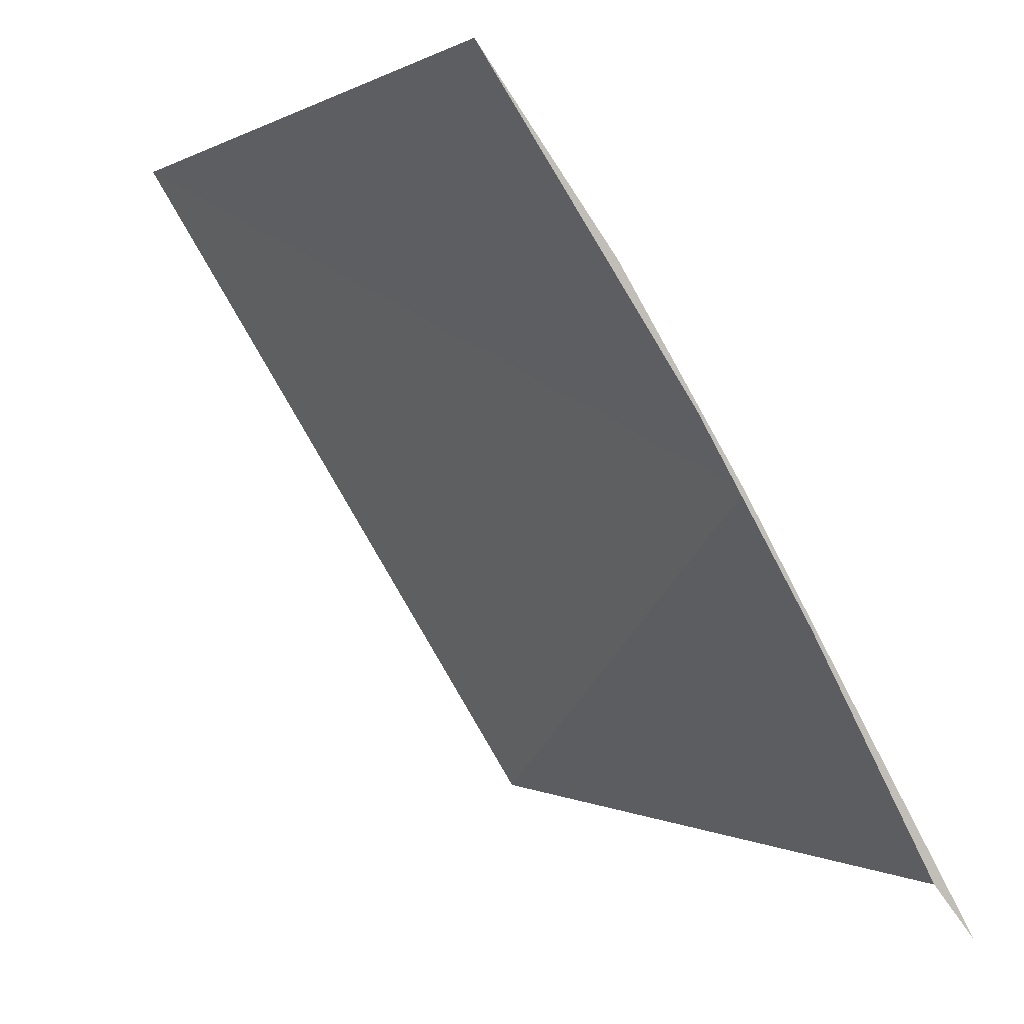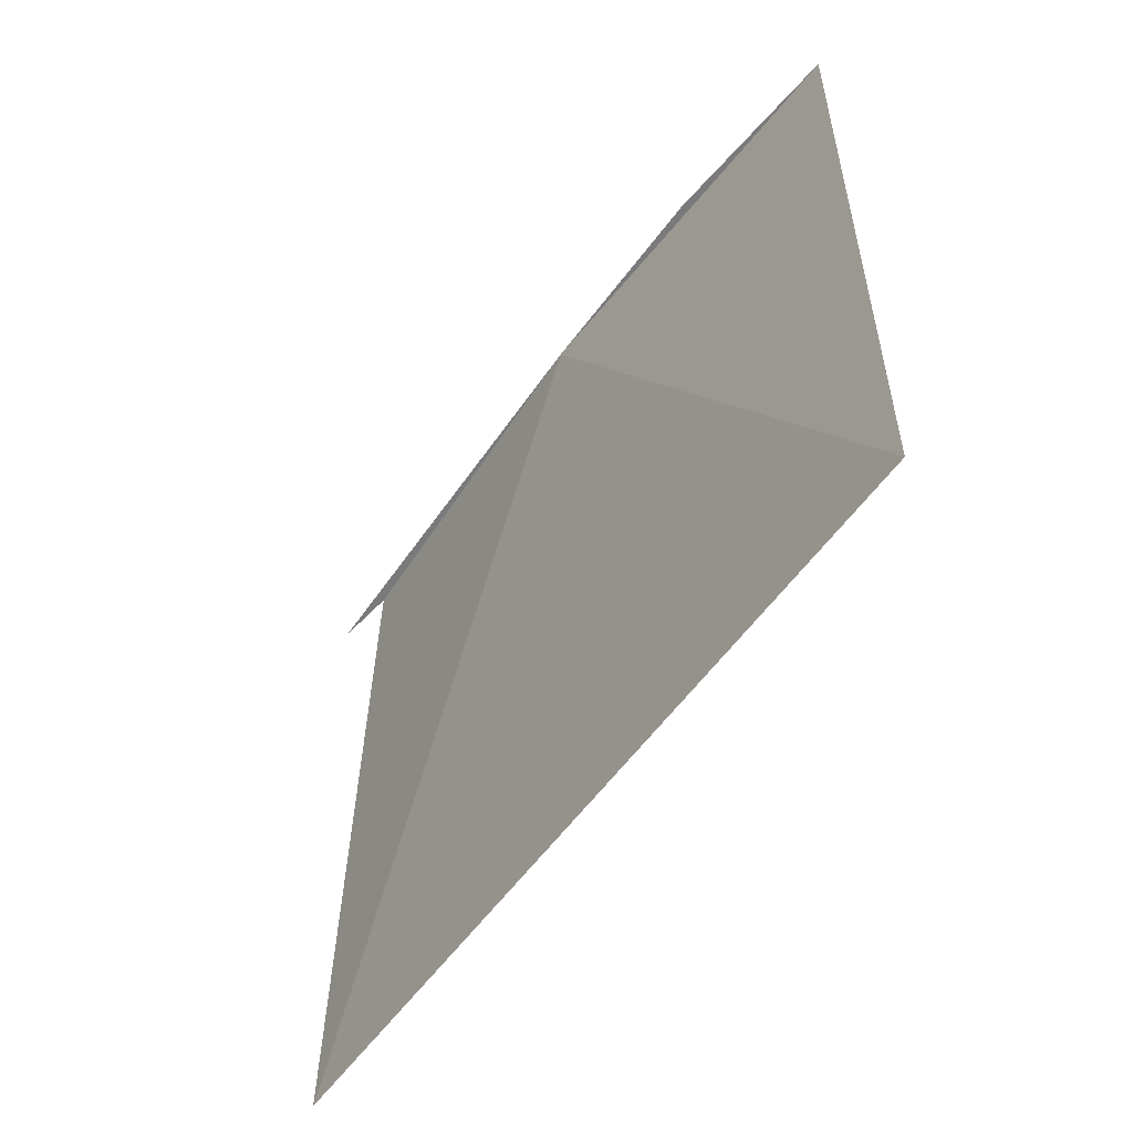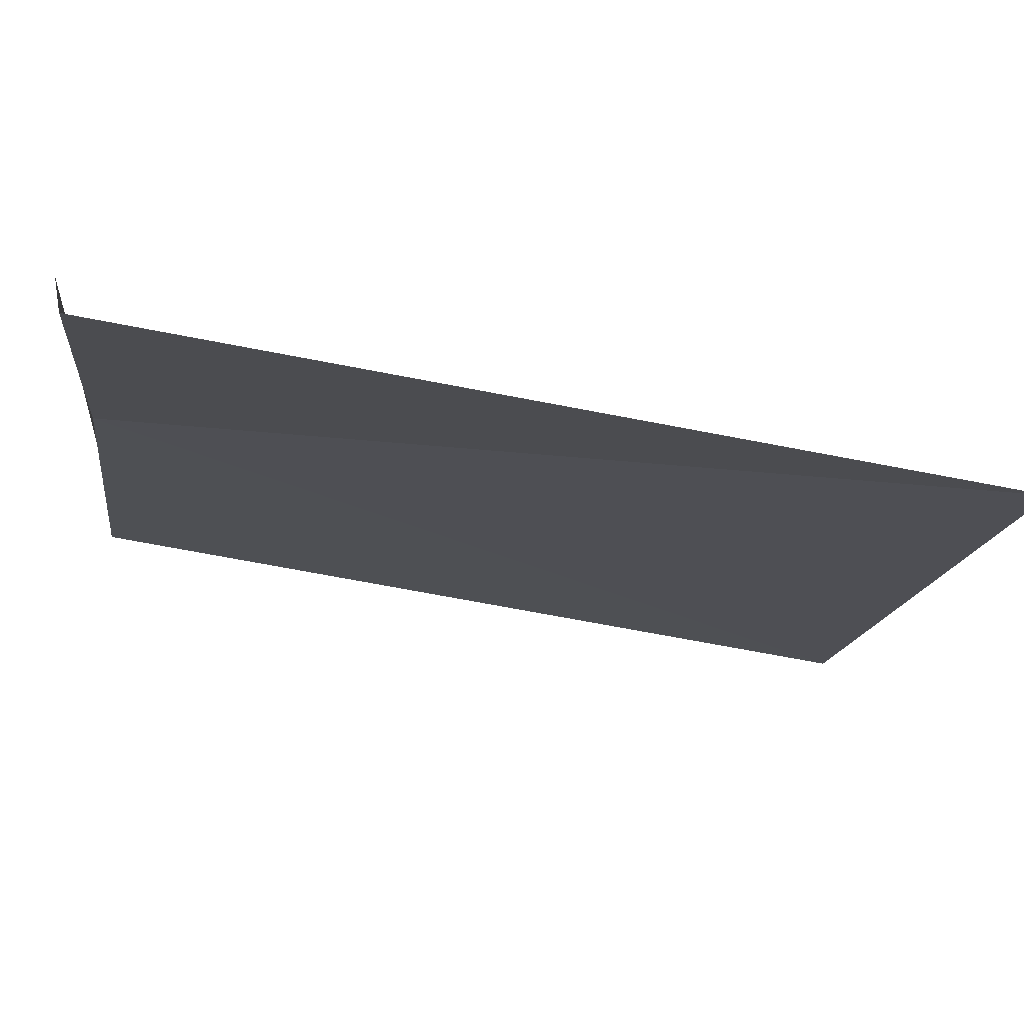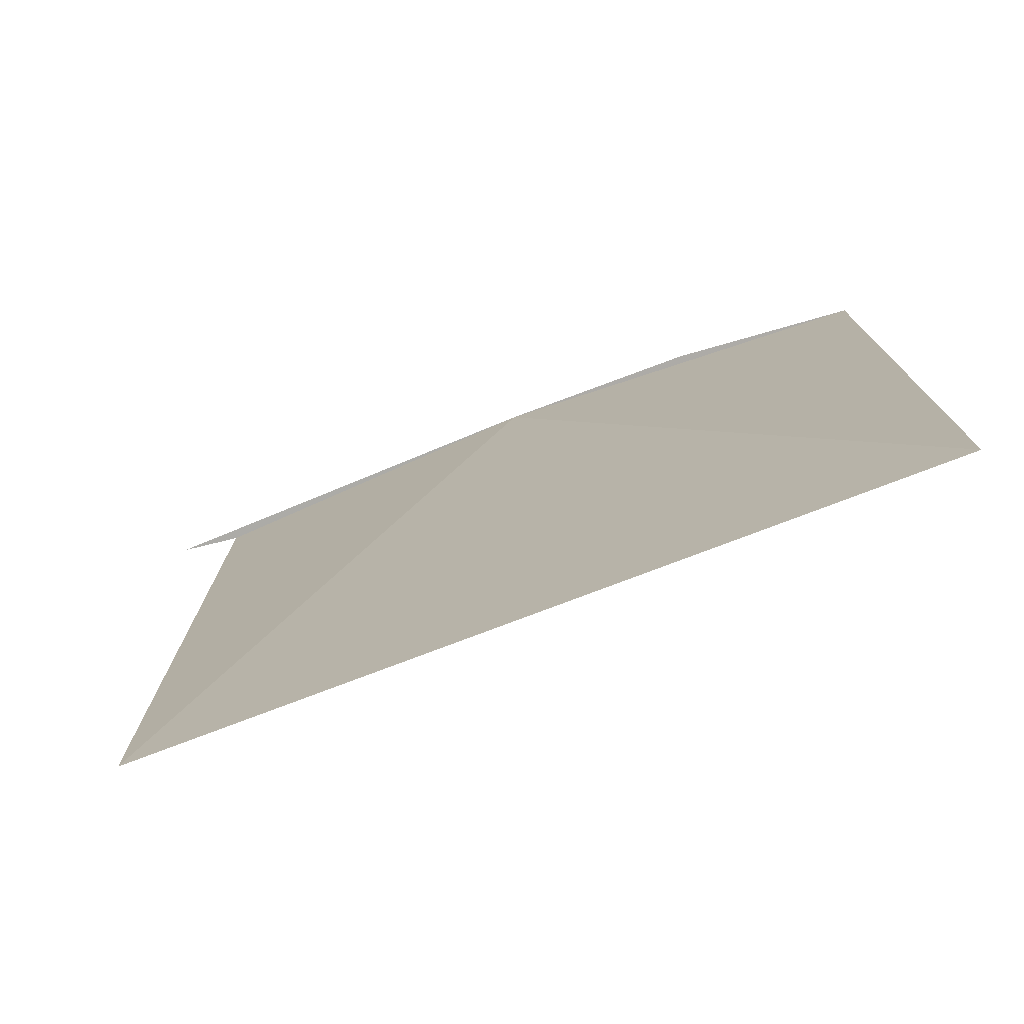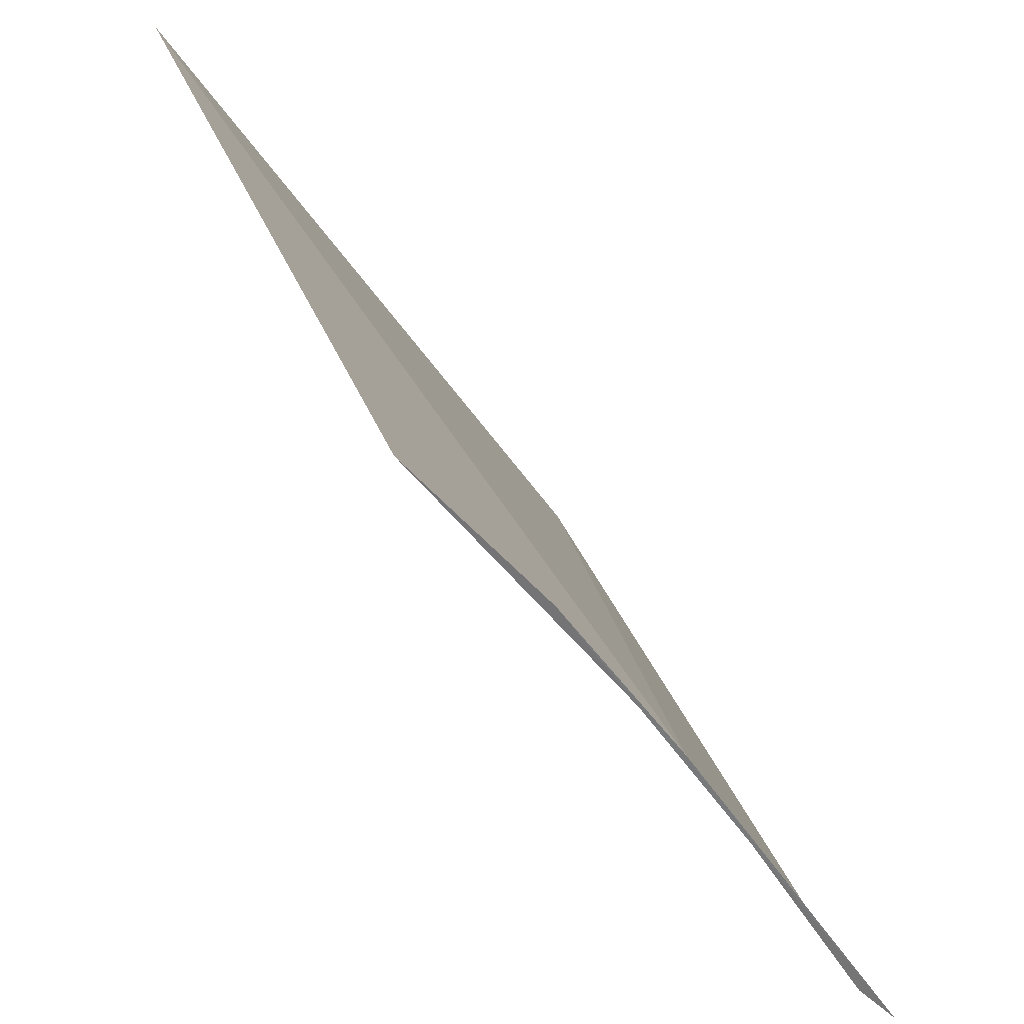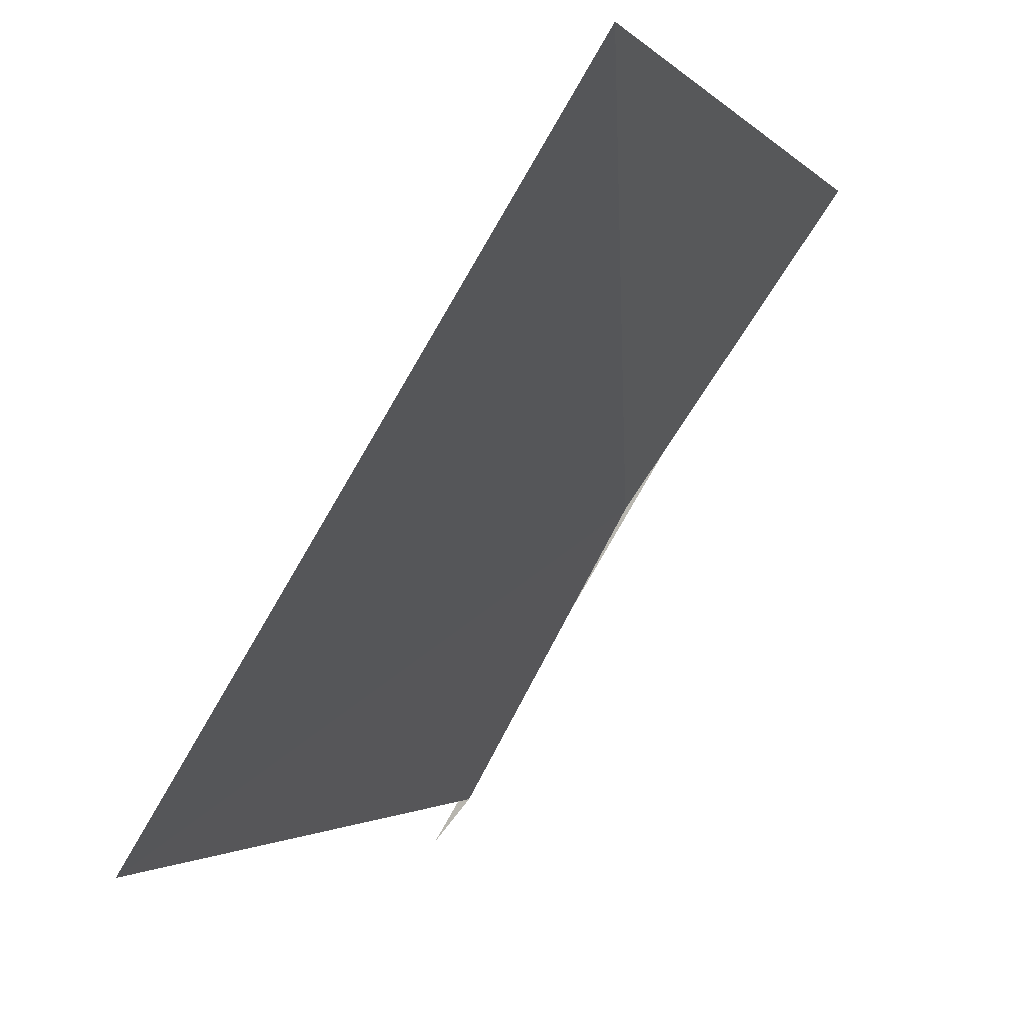
<metadata>
{"format":"obj","ext":"obj","renderer":"f3d","projection":"perspective","resolution":1024,"background":"white","views":[{"elev":-0.4,"azim":-26.4,"up":"+Y"},{"elev":-57.8,"azim":176.7,"up":"+Z"},{"elev":-71.7,"azim":78.4,"up":"+Y"},{"elev":-75.7,"azim":143.4,"up":"+Z"},{"elev":33.8,"azim":-19.6,"up":"+Y"},{"elev":-1.6,"azim":-160.9,"up":"+Y"}]}
</metadata>
<code>
v 6.482 4.095 33.73
v 6.389 4.24 33.73
v 6.665 3.79 33.73
v 6.288 4.371 33.73
v 6.632 3.831 33.73
v 6.639 3.835 33.07
v 6.296 4.376 33.07
f 1 3 2
f 1 7 6
f 1 2 4
f 1 5 3
f 1 4 7
f 1 6 5

</code>
